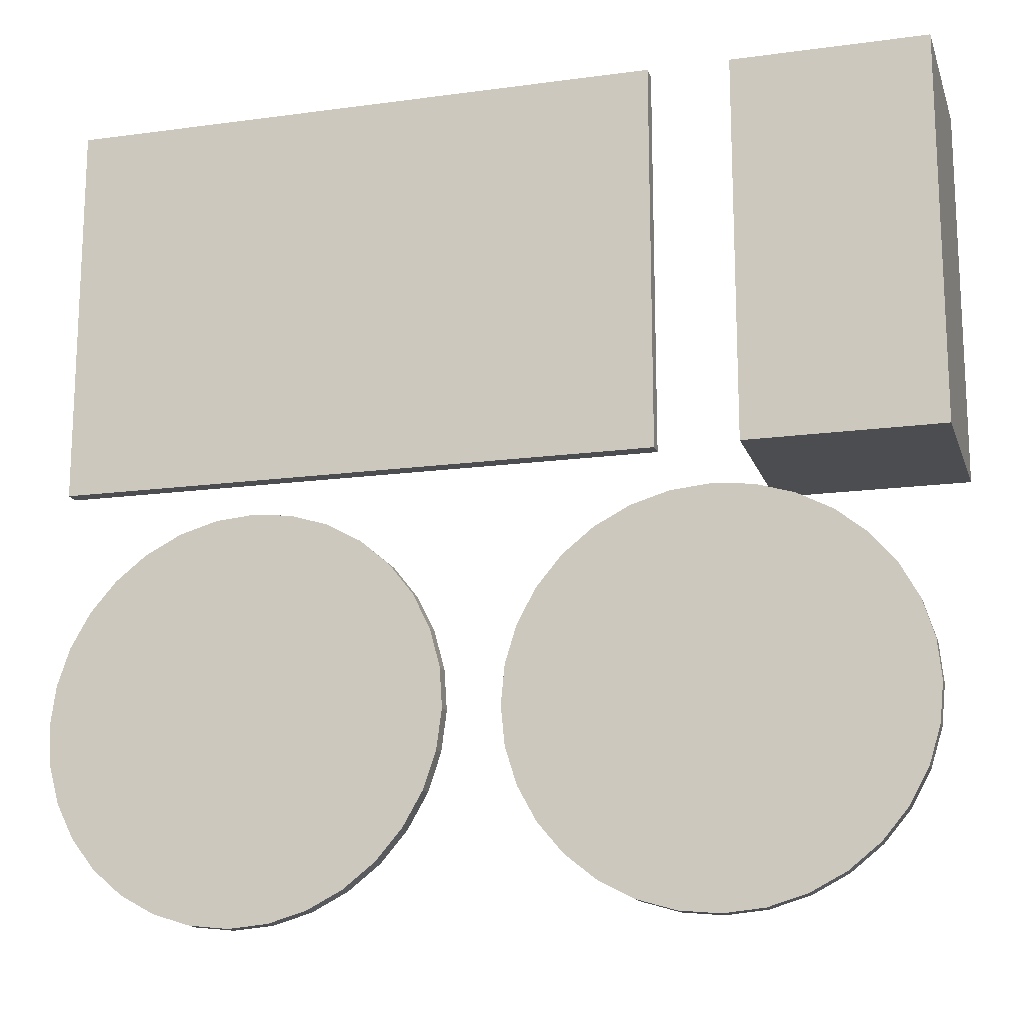
<metadata>
{"format":"obj","ext":"obj","renderer":"f3d","projection":"perspective","resolution":1024,"background":"white","views":[{"elev":-16.1,"azim":-164.3,"up":"+Y"}]}
</metadata>
<code>
o Cylinder.003
v 3.958 -4.439 0
v 3.984 -4.037 0
v 4.089 -3.649 0
v 4.267 -3.291 0
v 4.513 -2.976 0
v 4.817 -2.717 0
v 5.167 -2.523 0
v 5.55 -2.402 0
v 5.951 -2.359 0
v 6.355 -2.395 0
v 6.746 -2.508 0
v 7.109 -2.696 0
v 7.43 -2.949 0
v 7.697 -3.259 0
v 7.899 -3.614 0
v 8.03 -3.999 0
v 8.083 -4.401 0
v 8.057 -4.804 0
v 7.952 -5.191 0
v 7.774 -5.549 0
v 7.528 -5.864 0
v 7.224 -6.123 0
v 6.874 -6.317 0
v 6.491 -6.438 0
v 6.09 -6.481 0
v 5.686 -6.446 0
v 5.295 -6.332 0
v 4.932 -6.145 0
v 4.611 -5.891 0
v 4.344 -5.581 0
v 4.142 -5.227 0
v 4.011 -4.841 0
v 3.958 -4.439 0.16
v 3.984 -4.037 0.16
v 4.089 -3.649 0.16
v 4.267 -3.291 0.16
v 4.513 -2.976 0.16
v 4.817 -2.717 0.16
v 5.167 -2.523 0.16
v 5.55 -2.402 0.16
v 5.951 -2.359 0.16
v 6.355 -2.395 0.16
v 6.746 -2.508 0.16
v 7.109 -2.696 0.16
v 7.43 -2.949 0.16
v 7.697 -3.259 0.16
v 7.899 -3.614 0.16
v 8.03 -3.999 0.16
v 8.083 -4.401 0.16
v 8.057 -4.804 0.16
v 7.952 -5.191 0.16
v 7.774 -5.549 0.16
v 7.528 -5.864 0.16
v 7.224 -6.123 0.16
v 6.874 -6.317 0.16
v 6.491 -6.438 0.16
v 6.09 -6.481 0.16
v 5.686 -6.446 0.16
v 5.295 -6.332 0.16
v 4.932 -6.145 0.16
v 4.611 -5.891 0.16
v 4.344 -5.581 0.16
v 4.142 -5.227 0.16
v 4.011 -4.841 0.16
v 6.02 -4.42 0
v 4.153 -4.811 0.16
v 4.274 -5.17 0.16
v 4.462 -5.499 0.16
v 4.71 -5.787 0.16
v 5.009 -6.023 0.16
v 5.346 -6.197 0.16
v 5.71 -6.303 0.16
v 6.085 -6.336 0.16
v 6.457 -6.296 0.16
v 6.813 -6.183 0.16
v 7.139 -6.003 0.16
v 7.421 -5.762 0.16
v 7.65 -5.47 0.16
v 7.816 -5.137 0.16
v 7.913 -4.777 0.16
v 7.937 -4.402 0.16
v 7.888 -4.029 0.16
v 7.767 -3.671 0.16
v 7.579 -3.341 0.16
v 7.331 -3.053 0.16
v 7.032 -2.817 0.16
v 6.695 -2.643 0.16
v 6.332 -2.537 0.16
v 5.956 -2.504 0.16
v 5.584 -2.544 0.16
v 5.228 -2.657 0.16
v 4.902 -2.837 0.16
v 4.62 -3.078 0.16
v 4.391 -3.37 0.16
v 4.225 -3.703 0.16
v 4.128 -4.064 0.16
v 4.104 -4.438 0.16
v 4.104 -4.438 0.04717
v 4.128 -4.064 0.04717
v 4.225 -3.703 0.04717
v 4.391 -3.37 0.04717
v 4.62 -3.078 0.04717
v 4.902 -2.837 0.04717
v 5.228 -2.657 0.04717
v 5.584 -2.544 0.04717
v 5.956 -2.504 0.04717
v 6.332 -2.537 0.04717
v 6.695 -2.643 0.04717
v 7.032 -2.817 0.04717
v 7.331 -3.053 0.04717
v 7.579 -3.341 0.04717
v 7.767 -3.671 0.04717
v 7.888 -4.029 0.04717
v 7.937 -4.402 0.04717
v 7.913 -4.777 0.04717
v 7.816 -5.137 0.04717
v 7.65 -5.47 0.04717
v 7.421 -5.762 0.04717
v 7.139 -6.003 0.04717
v 6.813 -6.183 0.04717
v 6.457 -6.296 0.04717
v 6.085 -6.336 0.04717
v 5.71 -6.303 0.04717
v 5.346 -6.197 0.04717
v 5.009 -6.023 0.04717
v 4.71 -5.787 0.04717
v 4.462 -5.499 0.04717
v 4.274 -5.17 0.04717
v 4.153 -4.811 0.04717
v 6.02 -4.42 0.04717
f 65 1 2
f 65 2 3
f 65 3 4
f 65 4 5
f 65 5 6
f 65 6 7
f 65 7 8
f 65 8 9
f 65 9 10
f 65 10 11
f 65 11 12
f 65 12 13
f 65 13 14
f 65 14 15
f 65 15 16
f 65 16 17
f 65 17 18
f 65 18 19
f 65 19 20
f 65 20 21
f 65 21 22
f 65 22 23
f 65 23 24
f 65 24 25
f 65 25 26
f 65 26 27
f 65 27 28
f 65 28 29
f 65 29 30
f 65 30 31
f 65 31 32
f 32 1 65
f 1 33 34 2
f 2 34 35 3
f 3 35 36 4
f 4 36 37 5
f 5 37 38 6
f 6 38 39 7
f 7 39 40 8
f 8 40 41 9
f 9 41 42 10
f 10 42 43 11
f 11 43 44 12
f 12 44 45 13
f 13 45 46 14
f 14 46 47 15
f 15 47 48 16
f 16 48 49 17
f 17 49 50 18
f 18 50 51 19
f 19 51 52 20
f 20 52 53 21
f 21 53 54 22
f 22 54 55 23
f 23 55 56 24
f 24 56 57 25
f 25 57 58 26
f 26 58 59 27
f 27 59 60 28
f 28 60 61 29
f 29 61 62 30
f 30 62 63 31
f 31 63 64 32
f 33 1 32 64
f 33 64 66 97
f 64 63 67 66
f 63 62 68 67
f 62 61 69 68
f 61 60 70 69
f 60 59 71 70
f 59 58 72 71
f 58 57 73 72
f 57 56 74 73
f 56 55 75 74
f 55 54 76 75
f 54 53 77 76
f 53 52 78 77
f 52 51 79 78
f 51 50 80 79
f 50 49 81 80
f 49 48 82 81
f 48 47 83 82
f 47 46 84 83
f 46 45 85 84
f 45 44 86 85
f 44 43 87 86
f 43 42 88 87
f 42 41 89 88
f 41 40 90 89
f 40 39 91 90
f 39 38 92 91
f 38 37 93 92
f 37 36 94 93
f 36 35 95 94
f 35 34 96 95
f 34 33 97 96
f 96 97 98 99
f 95 96 99 100
f 94 95 100 101
f 93 94 101 102
f 92 93 102 103
f 91 92 103 104
f 90 91 104 105
f 89 90 105 106
f 88 89 106 107
f 87 88 107 108
f 86 87 108 109
f 85 86 109 110
f 84 85 110 111
f 83 84 111 112
f 82 83 112 113
f 81 82 113 114
f 80 81 114 115
f 79 80 115 116
f 78 79 116 117
f 77 78 117 118
f 76 77 118 119
f 75 76 119 120
f 74 75 120 121
f 73 74 121 122
f 72 73 122 123
f 71 72 123 124
f 70 71 124 125
f 69 70 125 126
f 68 69 126 127
f 67 68 127 128
f 66 67 128 129
f 97 66 129 98
f 130 99 98
f 130 100 99
f 130 101 100
f 130 102 101
f 130 103 102
f 130 104 103
f 130 105 104
f 130 106 105
f 130 107 106
f 130 108 107
f 130 109 108
f 130 110 109
f 130 111 110
f 130 112 111
f 130 113 112
f 130 114 113
f 130 115 114
f 130 116 115
f 130 117 116
f 130 118 117
f 130 119 118
f 130 120 119
f 130 121 120
f 130 122 121
f 130 123 122
f 130 124 123
f 130 125 124
f 130 126 125
f 130 127 126
f 130 128 127
f 130 129 128
f 130 98 129
o Cylinder.002
v 4.104 -4.438 2e-06
v 4.128 -4.064 2e-06
v 4.225 -3.703 2e-06
v 4.391 -3.37 2e-06
v 4.62 -3.078 2e-06
v 4.902 -2.837 2e-06
v 5.228 -2.657 2e-06
v 5.584 -2.544 2e-06
v 5.956 -2.504 2e-06
v 6.332 -2.537 2e-06
v 6.695 -2.643 2e-06
v 7.032 -2.817 2e-06
v 7.331 -3.053 2e-06
v 7.579 -3.341 2e-06
v 7.767 -3.671 2e-06
v 7.888 -4.029 2e-06
v 7.937 -4.402 2e-06
v 7.913 -4.777 2e-06
v 7.816 -5.137 2e-06
v 7.65 -5.47 2e-06
v 7.421 -5.762 2e-06
v 7.139 -6.003 2e-06
v 6.813 -6.183 2e-06
v 6.457 -6.296 2e-06
v 6.085 -6.336 2e-06
v 5.71 -6.303 2e-06
v 5.346 -6.197 2e-06
v 5.009 -6.023 2e-06
v 4.71 -5.787 2e-06
v 4.462 -5.499 2e-06
v 4.274 -5.17 2e-06
v 4.153 -4.811 2e-06
v 6.02 -4.42 2e-06
v 6.02 -4.42 0.1172
v 4.153 -4.811 0.1172
v 4.274 -5.17 0.1172
v 4.462 -5.499 0.1172
v 4.71 -5.787 0.1172
v 5.009 -6.023 0.1172
v 5.346 -6.197 0.1172
v 5.709 -6.303 0.1172
v 6.085 -6.336 0.1172
v 6.457 -6.296 0.1172
v 6.813 -6.183 0.1172
v 7.139 -6.003 0.1172
v 7.421 -5.762 0.1172
v 7.65 -5.47 0.1172
v 7.816 -5.137 0.1172
v 7.913 -4.777 0.1172
v 7.937 -4.402 0.1172
v 7.888 -4.029 0.1172
v 7.767 -3.671 0.1172
v 7.579 -3.341 0.1172
v 7.331 -3.053 0.1172
v 7.032 -2.817 0.1172
v 6.695 -2.643 0.1172
v 6.331 -2.537 0.1172
v 5.956 -2.504 0.1172
v 5.584 -2.544 0.1172
v 5.228 -2.657 0.1172
v 4.902 -2.837 0.1172
v 4.62 -3.078 0.1172
v 4.391 -3.37 0.1172
v 4.225 -3.703 0.1172
v 4.128 -4.064 0.1172
v 4.104 -4.438 0.1172
f 132 131 163
f 163 133 132
f 163 134 133
f 163 135 134
f 163 136 135
f 163 137 136
f 163 138 137
f 163 139 138
f 163 140 139
f 163 141 140
f 163 142 141
f 163 143 142
f 163 144 143
f 163 145 144
f 163 146 145
f 163 147 146
f 163 148 147
f 163 149 148
f 163 150 149
f 163 151 150
f 163 152 151
f 163 153 152
f 163 154 153
f 163 155 154
f 163 156 155
f 163 157 156
f 163 158 157
f 163 159 158
f 163 160 159
f 163 161 160
f 163 162 161
f 163 131 162
f 162 131 196 165
f 161 162 165 166
f 160 161 166 167
f 159 160 167 168
f 158 159 168 169
f 157 158 169 170
f 156 157 170 171
f 155 156 171 172
f 154 155 172 173
f 153 154 173 174
f 152 153 174 175
f 151 152 175 176
f 150 151 176 177
f 149 150 177 178
f 148 149 178 179
f 147 148 179 180
f 146 147 180 181
f 145 146 181 182
f 144 145 182 183
f 143 144 183 184
f 142 143 184 185
f 141 142 185 186
f 140 141 186 187
f 139 140 187 188
f 138 139 188 189
f 137 138 189 190
f 136 137 190 191
f 135 136 191 192
f 134 135 192 193
f 133 134 193 194
f 132 133 194 195
f 131 132 195 196
f 196 195 164
f 195 194 164
f 194 193 164
f 193 192 164
f 192 191 164
f 191 190 164
f 190 189 164
f 189 188 164
f 188 187 164
f 187 186 164
f 186 185 164
f 185 184 164
f 184 183 164
f 183 182 164
f 182 181 164
f 181 180 164
f 180 179 164
f 179 178 164
f 178 177 164
f 177 176 164
f 176 175 164
f 175 174 164
f 174 173 164
f 173 172 164
f 172 171 164
f 171 170 164
f 170 169 164
f 169 168 164
f 168 167 164
f 167 166 164
f 166 165 164
f 165 196 164
o Cube.007
v 5.927 -4.523 0.1485
v 4.478 -3.134 0.1485
v 4.478 -3.134 0.04134
v 5.927 -4.523 0.04134
v 6.133 -4.308 0.04134
v 4.683 -2.92 0.04134
v 4.683 -2.92 0.1485
v 6.133 -4.308 0.1485
f 198 197 200 199
f 199 200 201 202
f 200 197 204 201
f 198 199 202 203
f 197 198 203 204
f 201 204 203 202
o Cube.006
v 1.281 -4.306 0.1485
v 3.288 -4.306 0.1485
v 3.288 -4.306 0.04134
v 1.281 -4.306 0.04134
v 1.281 -4.603 0.04134
v 3.288 -4.603 0.04134
v 3.288 -4.603 0.1485
v 1.281 -4.603 0.1485
f 206 205 208 207
f 207 208 209 210
f 208 205 212 209
f 206 207 210 211
f 205 206 211 212
f 209 212 211 210
o Cube.005
v 1.954 -0.9624 0.1402
v 7.891 -0.9624 0.1402
v 7.891 -0.9624 0.03303
v 1.954 -0.9624 0.03303
v 1.954 -1.071 0.03303
v 7.891 -1.071 0.03303
v 7.891 -1.071 0.1402
v 1.954 -1.071 0.1402
f 214 213 216 215
f 215 216 217 218
f 216 213 220 217
f 214 215 218 219
f 213 214 219 220
f 217 220 219 218
o Cube.004
v 1.954 0.05863 0.1402
v 7.891 0.05863 0.1402
v 7.891 0.05863 0.03303
v 1.954 0.05863 0.03303
v 1.954 -0.05007 0.03303
v 7.891 -0.05007 0.03303
v 7.891 -0.05007 0.1402
v 1.954 -0.05007 0.1402
f 222 221 224 223
f 223 224 225 226
f 224 221 228 225
f 222 223 226 227
f 221 222 227 228
f 225 228 227 226
o Cube.003
v 1.954 1.051 0.1402
v 7.891 1.051 0.1402
v 7.891 1.051 0.03303
v 1.954 1.051 0.03303
v 1.954 0.9426 0.03303
v 7.891 0.9426 0.03303
v 7.891 0.9426 0.1402
v 1.954 0.9426 0.1402
f 230 229 232 231
f 231 232 233 234
f 232 229 236 233
f 230 231 234 235
f 229 230 235 236
f 233 236 235 234
o Cube.002
v 7.891 1.875 0.04438
v 7.891 -1.875 0.04438
v 1.954 -1.875 0.04438
v 1.954 1.875 0.04438
v 1.954 1.875 0.1179
v 1.954 -1.875 0.1179
v 7.891 -1.875 0.1179
v 7.891 1.875 0.1179
f 237 240 239 238
f 239 240 241 242
f 238 239 242 243
f 240 237 244 241
f 237 238 243 244
f 242 241 244 243
o Cylinder.001
v 2.656 -3.106 2e-06
v 2.897 -3.393 2e-06
v 3.077 -3.72 2e-06
v 3.187 -4.076 2e-06
v 3.224 -4.445 2e-06
v 3.187 -4.814 2e-06
v 3.077 -5.17 2e-06
v 2.897 -5.497 2e-06
v 2.656 -5.784 2e-06
v 2.362 -6.02 2e-06
v 2.027 -6.195 2e-06
v 1.663 -6.302 2e-06
v 1.284 -6.339 2e-06
v 0.9058 -6.302 2e-06
v 0.5419 -6.195 2e-06
v 0.2064 -6.02 2e-06
v -0.08758 -5.784 2e-06
v -0.3289 -5.497 2e-06
v -0.5081 -5.17 2e-06
v -0.6186 -4.814 2e-06
v -0.6558 -4.445 2e-06
v -0.6186 -4.076 2e-06
v -0.5082 -3.72 2e-06
v -0.3289 -3.393 2e-06
v -0.08759 -3.106 2e-06
v 0.2064 -2.87 2e-06
v 0.5418 -2.695 2e-06
v 0.9058 -2.588 2e-06
v 1.284 -2.551 2e-06
v 1.663 -2.588 2e-06
v 2.027 -2.695 2e-06
v 2.362 -2.87 2e-06
v 1.284 -4.445 2e-06
v 1.284 -4.445 0.1172
v 2.362 -2.87 0.1172
v 2.027 -2.695 0.1172
v 1.663 -2.588 0.1172
v 1.284 -2.551 0.1172
v 0.9058 -2.588 0.1172
v 0.5418 -2.695 0.1172
v 0.2064 -2.87 0.1172
v -0.08758 -3.106 0.1172
v -0.3289 -3.393 0.1172
v -0.5082 -3.72 0.1172
v -0.6186 -4.076 0.1172
v -0.6558 -4.445 0.1172
v -0.6186 -4.814 0.1172
v -0.5081 -5.17 0.1172
v -0.3289 -5.497 0.1172
v -0.08757 -5.784 0.1172
v 0.2064 -6.02 0.1172
v 0.5419 -6.195 0.1172
v 0.9058 -6.302 0.1172
v 1.284 -6.339 0.1172
v 1.663 -6.302 0.1172
v 2.027 -6.195 0.1172
v 2.362 -6.02 0.1172
v 2.656 -5.784 0.1172
v 2.897 -5.497 0.1172
v 3.077 -5.17 0.1172
v 3.187 -4.814 0.1172
v 3.224 -4.445 0.1172
v 3.187 -4.076 0.1172
v 3.077 -3.72 0.1172
v 2.898 -3.393 0.1172
v 2.656 -3.106 0.1172
f 246 245 277
f 277 247 246
f 277 248 247
f 277 249 248
f 277 250 249
f 277 251 250
f 277 252 251
f 277 253 252
f 277 254 253
f 277 255 254
f 277 256 255
f 277 257 256
f 277 258 257
f 277 259 258
f 277 260 259
f 277 261 260
f 277 262 261
f 277 263 262
f 277 264 263
f 277 265 264
f 277 266 265
f 277 267 266
f 277 268 267
f 277 269 268
f 277 270 269
f 277 271 270
f 277 272 271
f 277 273 272
f 277 274 273
f 277 275 274
f 277 276 275
f 277 245 276
f 276 245 310 279
f 275 276 279 280
f 274 275 280 281
f 273 274 281 282
f 272 273 282 283
f 271 272 283 284
f 270 271 284 285
f 269 270 285 286
f 268 269 286 287
f 267 268 287 288
f 266 267 288 289
f 265 266 289 290
f 264 265 290 291
f 263 264 291 292
f 262 263 292 293
f 261 262 293 294
f 260 261 294 295
f 259 260 295 296
f 258 259 296 297
f 257 258 297 298
f 256 257 298 299
f 255 256 299 300
f 254 255 300 301
f 253 254 301 302
f 252 253 302 303
f 251 252 303 304
f 250 251 304 305
f 249 250 305 306
f 248 249 306 307
f 247 248 307 308
f 246 247 308 309
f 245 246 309 310
f 310 309 278
f 309 308 278
f 308 307 278
f 307 306 278
f 306 305 278
f 305 304 278
f 304 303 278
f 303 302 278
f 302 301 278
f 301 300 278
f 300 299 278
f 299 298 278
f 298 297 278
f 297 296 278
f 296 295 278
f 295 294 278
f 294 293 278
f 293 292 278
f 292 291 278
f 291 290 278
f 290 289 278
f 289 288 278
f 288 287 278
f 287 286 278
f 286 285 278
f 285 284 278
f 284 283 278
f 283 282 278
f 282 281 278
f 281 280 278
f 280 279 278
f 279 310 278
o Cylinder
v 2.76 -3.004 0
v 3.02 -3.313 0
v 3.213 -3.665 0
v 3.332 -4.048 0
v 3.372 -4.445 0
v 3.332 -4.842 0
v 3.213 -5.225 0
v 3.02 -5.577 0
v 2.76 -5.886 0
v 2.444 -6.139 0
v 2.083 -6.327 0
v 1.692 -6.443 0
v 1.284 -6.482 0
v 0.8771 -6.443 0
v 0.4855 -6.327 0
v 0.1247 -6.139 0
v -0.1916 -5.886 0
v -0.4512 -5.577 0
v -0.6441 -5.225 0
v -0.7629 -4.842 0
v -0.803 -4.445 0
v -0.7629 -4.048 0
v -0.6441 -3.665 0
v -0.4512 -3.313 0
v -0.1916 -3.004 0
v 0.1247 -2.751 0
v 0.4855 -2.563 0
v 0.8771 -2.447 0
v 1.284 -2.408 0
v 1.692 -2.447 0
v 2.083 -2.563 0
v 2.444 -2.751 0
v 2.76 -3.004 0.16
v 3.02 -3.313 0.16
v 3.213 -3.665 0.16
v 3.332 -4.048 0.16
v 3.372 -4.445 0.16
v 3.332 -4.842 0.16
v 3.213 -5.225 0.16
v 3.02 -5.577 0.16
v 2.76 -5.886 0.16
v 2.444 -6.139 0.16
v 2.083 -6.327 0.16
v 1.692 -6.443 0.16
v 1.284 -6.482 0.16
v 0.8771 -6.443 0.16
v 0.4855 -6.327 0.16
v 0.1247 -6.139 0.16
v -0.1916 -5.886 0.16
v -0.4512 -5.577 0.16
v -0.6441 -5.225 0.16
v -0.7629 -4.842 0.16
v -0.803 -4.445 0.16
v -0.7629 -4.048 0.16
v -0.6441 -3.665 0.16
v -0.4512 -3.313 0.16
v -0.1916 -3.004 0.16
v 0.1247 -2.751 0.16
v 0.4855 -2.563 0.16
v 0.8771 -2.447 0.16
v 1.284 -2.408 0.16
v 1.692 -2.447 0.16
v 2.083 -2.563 0.16
v 2.444 -2.751 0.16
v 1.284 -4.445 0
v 2.362 -2.87 0.16
v 2.027 -2.695 0.16
v 1.663 -2.588 0.16
v 1.284 -2.551 0.16
v 0.9058 -2.588 0.16
v 0.5418 -2.695 0.16
v 0.2064 -2.87 0.16
v -0.08759 -3.106 0.16
v -0.3289 -3.393 0.16
v -0.5082 -3.72 0.16
v -0.6186 -4.076 0.16
v -0.6558 -4.445 0.16
v -0.6186 -4.814 0.16
v -0.5081 -5.17 0.16
v -0.3289 -5.497 0.16
v -0.08758 -5.784 0.16
v 0.2064 -6.02 0.16
v 0.5419 -6.195 0.16
v 0.9058 -6.302 0.16
v 1.284 -6.339 0.16
v 1.663 -6.302 0.16
v 2.027 -6.195 0.16
v 2.362 -6.02 0.16
v 2.656 -5.784 0.16
v 2.897 -5.497 0.16
v 3.077 -5.17 0.16
v 3.187 -4.814 0.16
v 3.224 -4.445 0.16
v 3.187 -4.076 0.16
v 3.077 -3.72 0.16
v 2.897 -3.393 0.16
v 2.656 -3.106 0.16
v 2.656 -3.106 0.04717
v 2.897 -3.393 0.04717
v 3.077 -3.72 0.04717
v 3.187 -4.076 0.04717
v 3.224 -4.445 0.04717
v 3.187 -4.814 0.04717
v 3.077 -5.17 0.04717
v 2.897 -5.497 0.04717
v 2.656 -5.784 0.04717
v 2.362 -6.02 0.04717
v 2.027 -6.195 0.04717
v 1.663 -6.302 0.04717
v 1.284 -6.339 0.04717
v 0.9058 -6.302 0.04717
v 0.5419 -6.195 0.04717
v 0.2064 -6.02 0.04717
v -0.08758 -5.784 0.04717
v -0.3289 -5.497 0.04717
v -0.5081 -5.17 0.04717
v -0.6186 -4.814 0.04717
v -0.6558 -4.445 0.04717
v -0.6186 -4.076 0.04717
v -0.5082 -3.72 0.04717
v -0.3289 -3.393 0.04717
v -0.08759 -3.106 0.04717
v 0.2064 -2.87 0.04717
v 0.5418 -2.695 0.04717
v 0.9058 -2.588 0.04717
v 1.284 -2.551 0.04717
v 1.663 -2.588 0.04717
v 2.027 -2.695 0.04717
v 2.362 -2.87 0.04717
v 1.284 -4.445 0.04717
f 375 311 312
f 375 312 313
f 375 313 314
f 375 314 315
f 375 315 316
f 375 316 317
f 375 317 318
f 375 318 319
f 375 319 320
f 375 320 321
f 375 321 322
f 375 322 323
f 375 323 324
f 375 324 325
f 375 325 326
f 375 326 327
f 375 327 328
f 375 328 329
f 375 329 330
f 375 330 331
f 375 331 332
f 375 332 333
f 375 333 334
f 375 334 335
f 375 335 336
f 375 336 337
f 375 337 338
f 375 338 339
f 375 339 340
f 375 340 341
f 375 341 342
f 342 311 375
f 311 343 344 312
f 312 344 345 313
f 313 345 346 314
f 314 346 347 315
f 315 347 348 316
f 316 348 349 317
f 317 349 350 318
f 318 350 351 319
f 319 351 352 320
f 320 352 353 321
f 321 353 354 322
f 322 354 355 323
f 323 355 356 324
f 324 356 357 325
f 325 357 358 326
f 326 358 359 327
f 327 359 360 328
f 328 360 361 329
f 329 361 362 330
f 330 362 363 331
f 331 363 364 332
f 332 364 365 333
f 333 365 366 334
f 334 366 367 335
f 335 367 368 336
f 336 368 369 337
f 337 369 370 338
f 338 370 371 339
f 339 371 372 340
f 340 372 373 341
f 341 373 374 342
f 343 311 342 374
f 343 374 376 407
f 374 373 377 376
f 373 372 378 377
f 372 371 379 378
f 371 370 380 379
f 370 369 381 380
f 369 368 382 381
f 368 367 383 382
f 367 366 384 383
f 366 365 385 384
f 365 364 386 385
f 364 363 387 386
f 363 362 388 387
f 362 361 389 388
f 361 360 390 389
f 360 359 391 390
f 359 358 392 391
f 358 357 393 392
f 357 356 394 393
f 356 355 395 394
f 355 354 396 395
f 354 353 397 396
f 353 352 398 397
f 352 351 399 398
f 351 350 400 399
f 350 349 401 400
f 349 348 402 401
f 348 347 403 402
f 347 346 404 403
f 346 345 405 404
f 345 344 406 405
f 344 343 407 406
f 406 407 408 409
f 405 406 409 410
f 404 405 410 411
f 403 404 411 412
f 402 403 412 413
f 401 402 413 414
f 400 401 414 415
f 399 400 415 416
f 398 399 416 417
f 397 398 417 418
f 396 397 418 419
f 395 396 419 420
f 394 395 420 421
f 393 394 421 422
f 392 393 422 423
f 391 392 423 424
f 390 391 424 425
f 389 390 425 426
f 388 389 426 427
f 387 388 427 428
f 386 387 428 429
f 385 386 429 430
f 384 385 430 431
f 383 384 431 432
f 382 383 432 433
f 381 382 433 434
f 380 381 434 435
f 379 380 435 436
f 378 379 436 437
f 377 378 437 438
f 376 377 438 439
f 407 376 439 408
f 440 409 408
f 440 410 409
f 440 411 410
f 440 412 411
f 440 413 412
f 440 414 413
f 440 415 414
f 440 416 415
f 440 417 416
f 440 418 417
f 440 419 418
f 440 420 419
f 440 421 420
f 440 422 421
f 440 423 422
f 440 424 423
f 440 425 424
f 440 426 425
f 440 427 426
f 440 428 427
f 440 429 428
f 440 430 429
f 440 431 430
f 440 432 431
f 440 433 432
f 440 434 433
f 440 435 434
f 440 436 435
f 440 437 436
f 440 438 437
f 440 439 438
f 440 408 439
o Cube.001
v 8.008 2.002 0
v 8.008 -2.002 0
v 1.836 -2.002 0
v 1.836 2.002 0
v 8.008 2.002 0.16
v 8.008 -2.002 0.16
v 1.836 -2.002 0.16
v 1.836 2.002 0.16
v 1.954 1.875 0.16
v 1.954 -1.875 0.16
v 7.891 -1.875 0.16
v 7.891 1.875 0.16
v 7.891 1.875 0.05281
v 7.891 -1.875 0.05281
v 1.954 -1.875 0.05281
v 1.954 1.875 0.05281
f 441 442 443 444
f 441 445 446 442
f 442 446 447 443
f 443 447 448 444
f 445 441 444 448
f 448 447 450 449
f 447 446 451 450
f 445 448 449 452
f 446 445 452 451
f 451 452 453 454
f 452 449 456 453
f 450 451 454 455
f 449 450 455 456
f 453 456 455 454
o Cube
v 1 2.002 0.005446
v 1 -2.002 0.005446
v -1 -2.002 0.005446
v -1 2.002 0.005446
v 1 2.002 2.005
v 1 -2.002 2.005
v -1 -2.002 2.005
v -1 2.002 2.005
f 457 458 459 460
f 461 464 463 462
f 457 461 462 458
f 458 462 463 459
f 459 463 464 460
f 461 457 460 464

</code>
